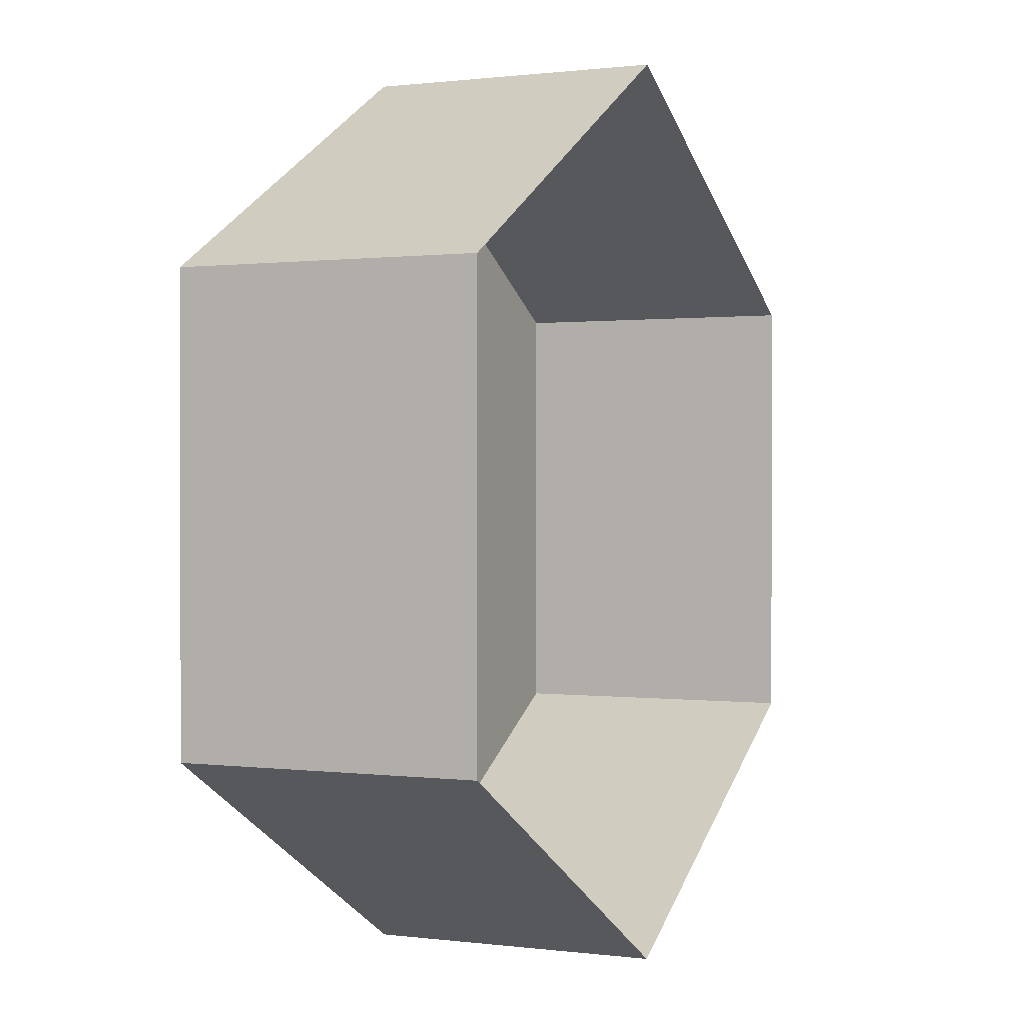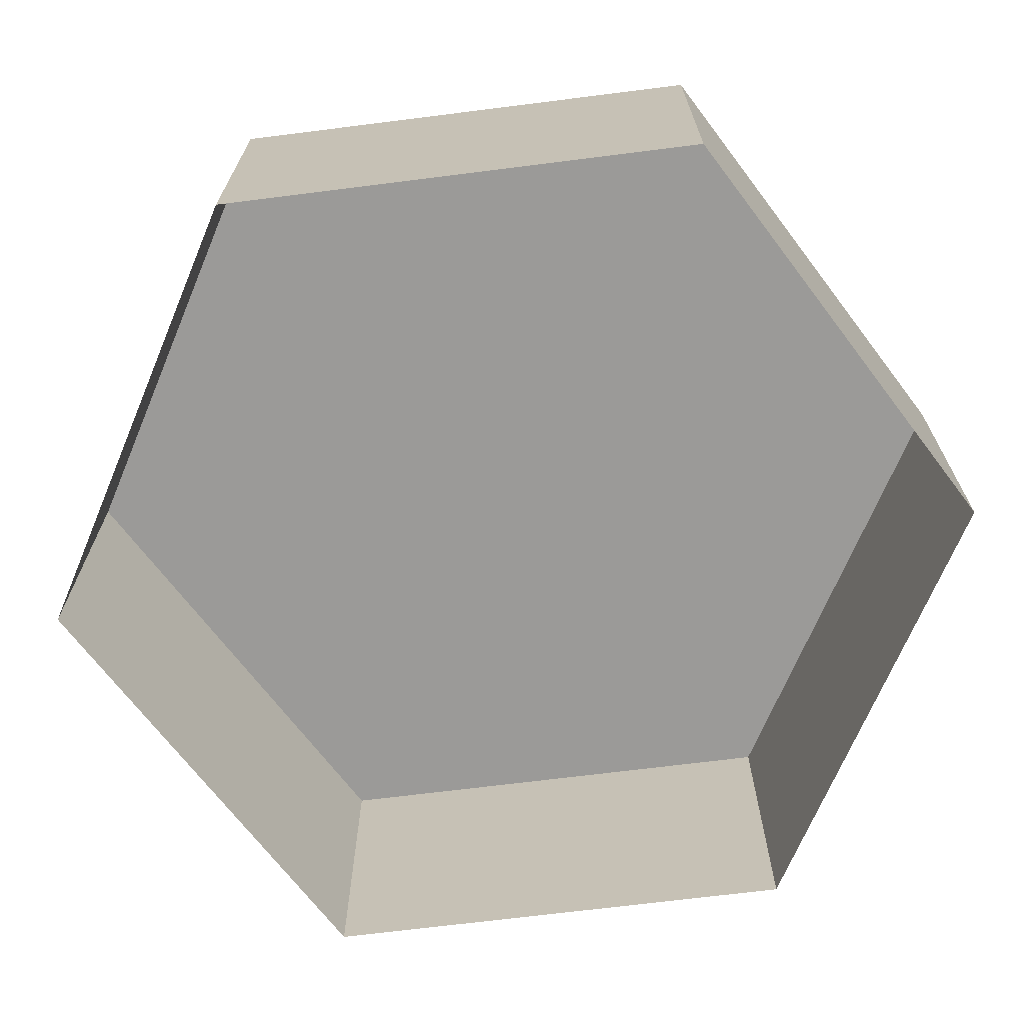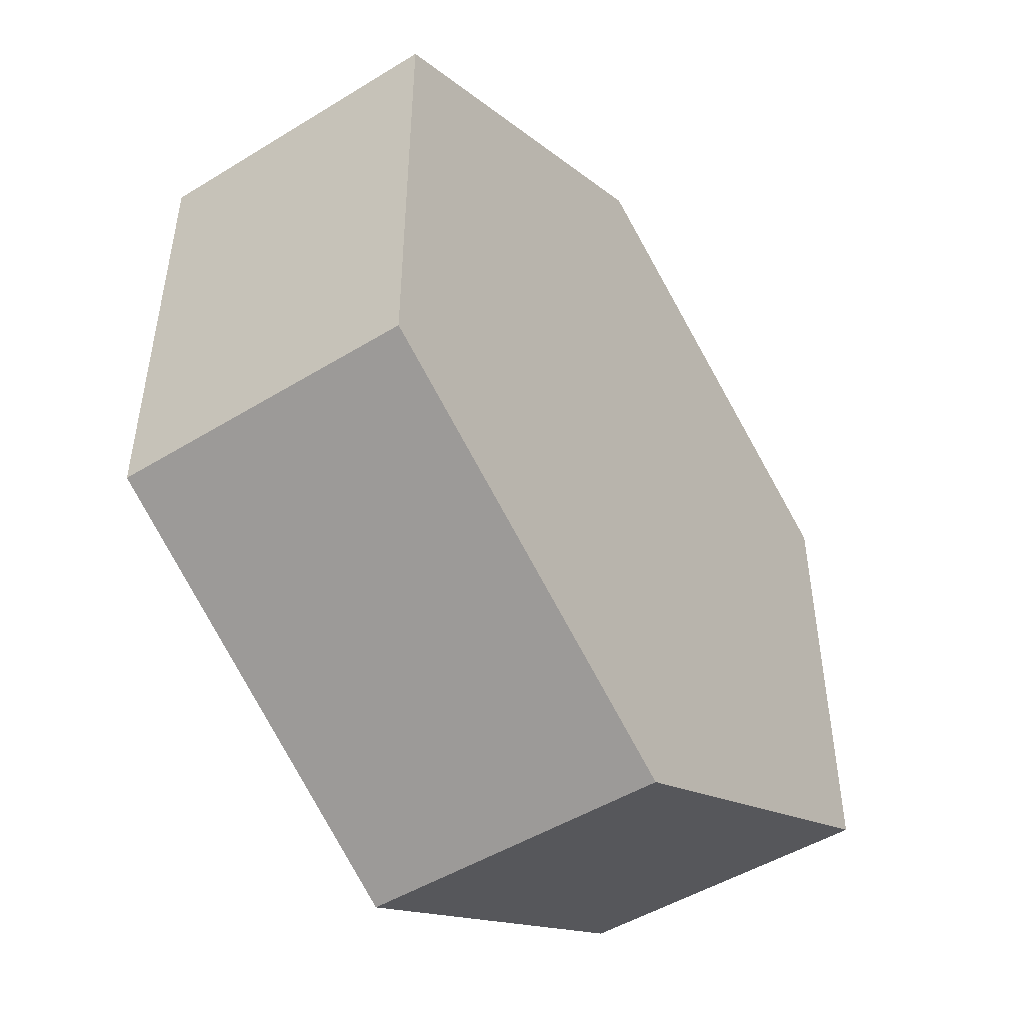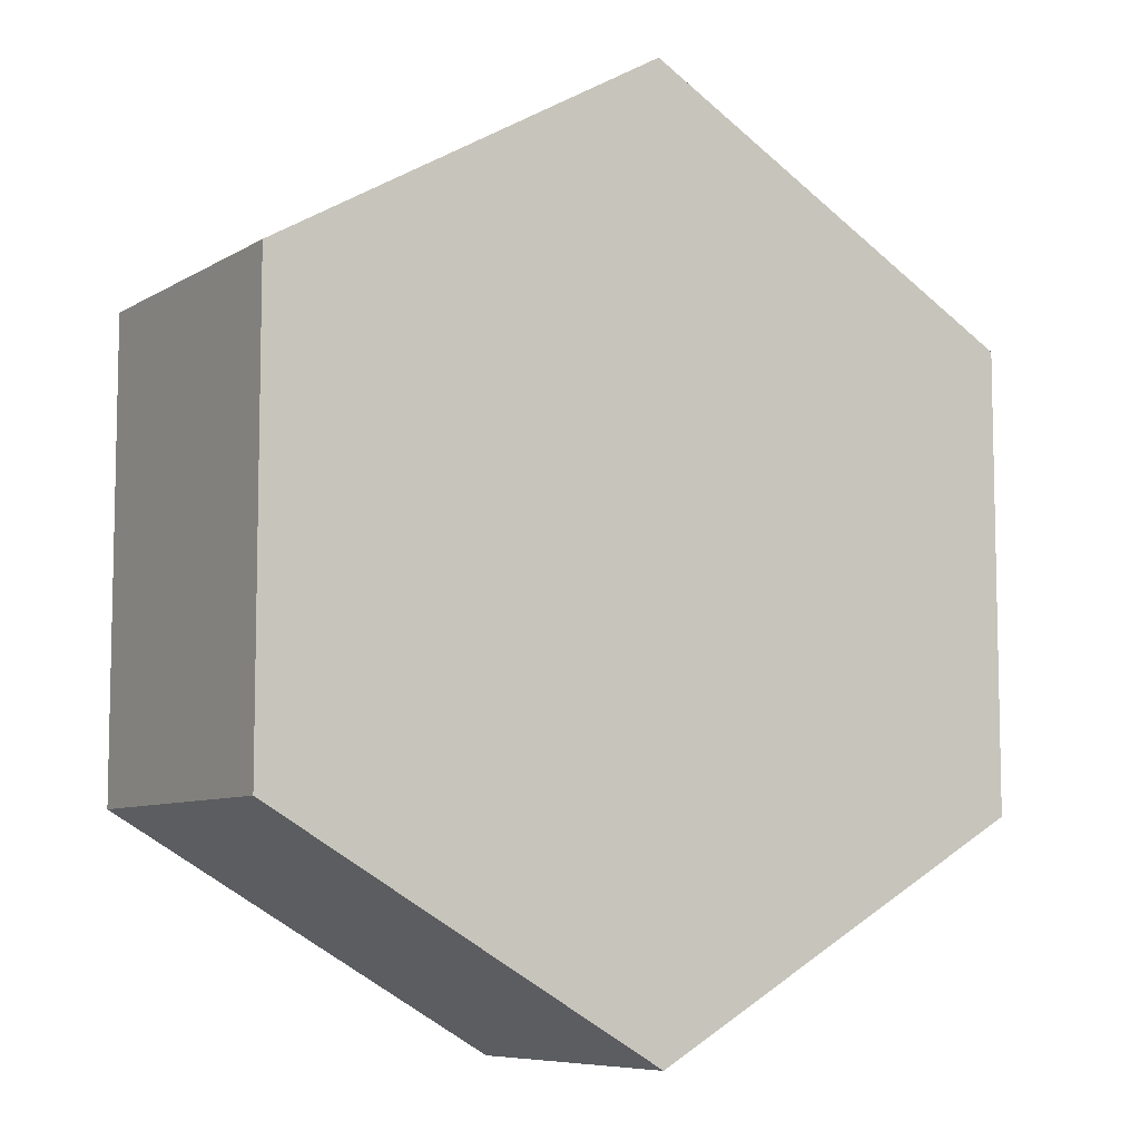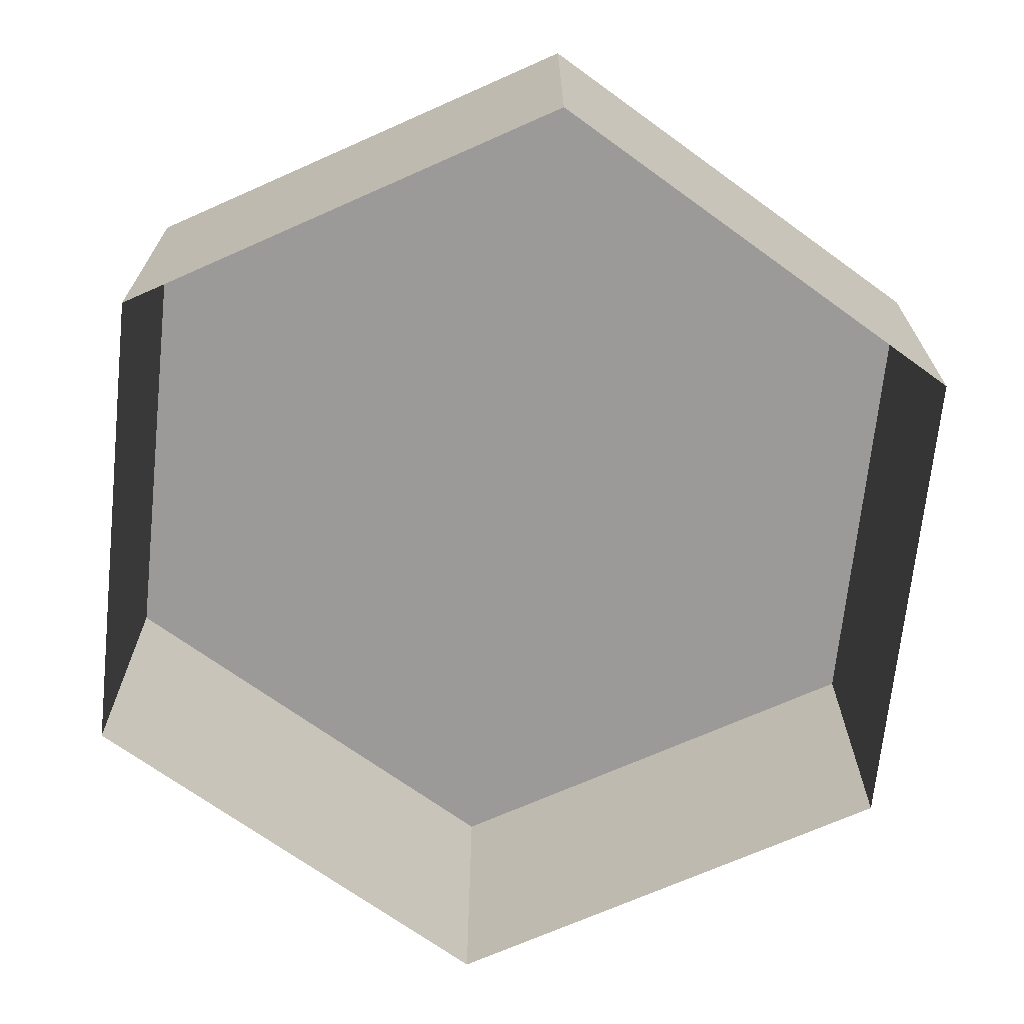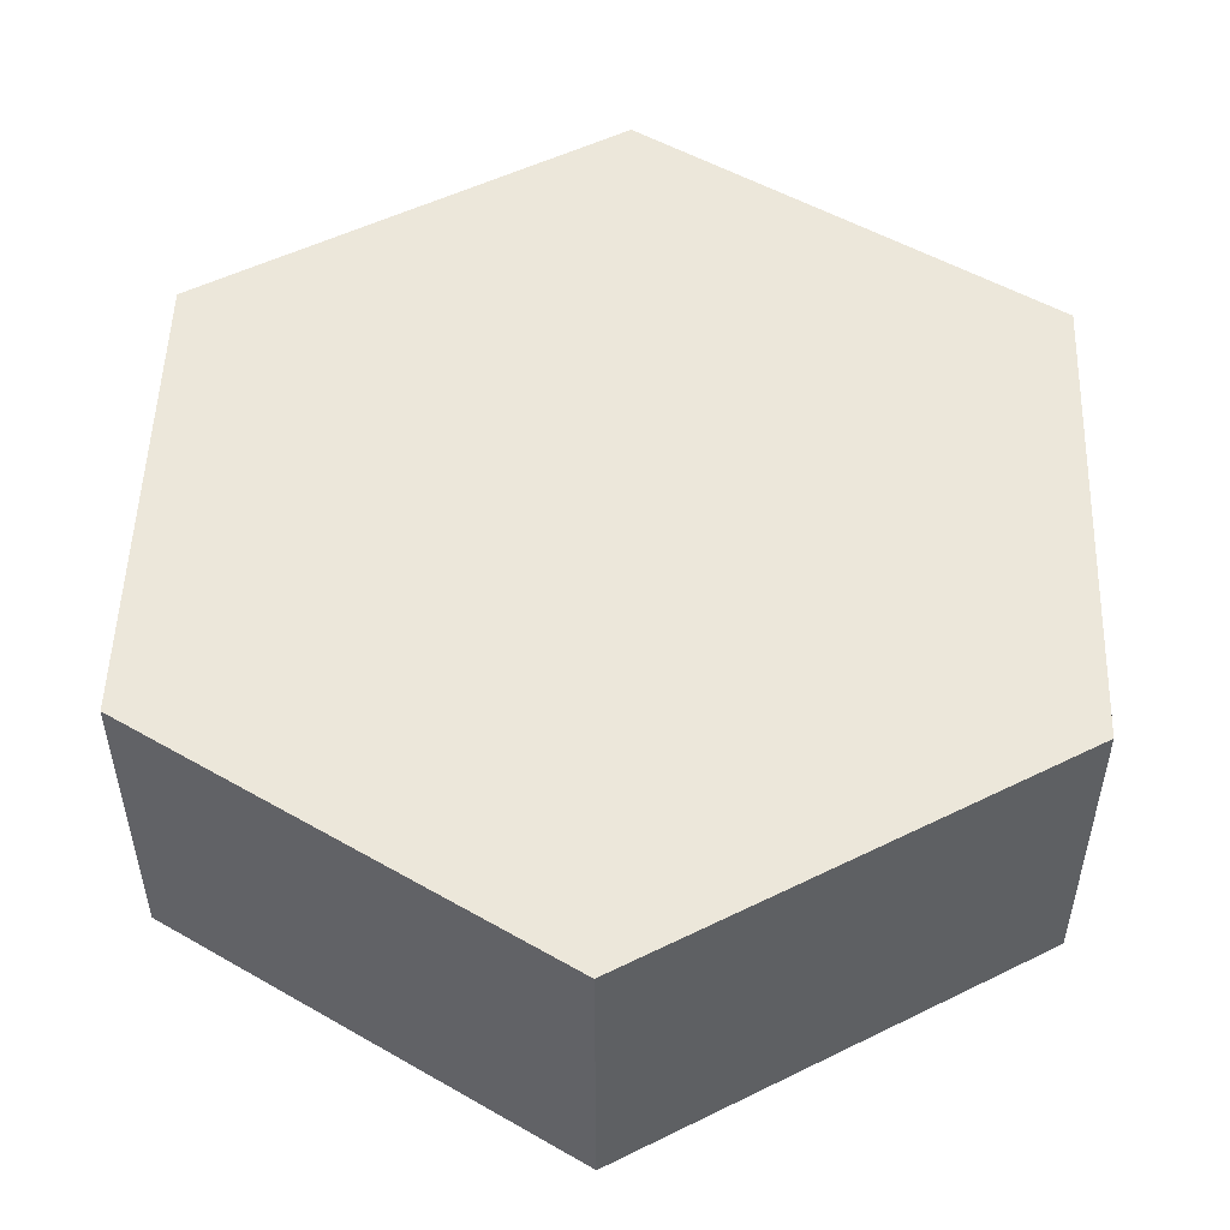
<metadata>
{"format":"obj","ext":"obj","renderer":"f3d","projection":"perspective","resolution":1024,"background":"white","views":[{"elev":0.6,"azim":-64.9,"up":"+Z"},{"elev":-69.3,"azim":-142.8,"up":"+Y"},{"elev":-48.8,"azim":124.3,"up":"+Z"},{"elev":-7.8,"azim":147.7,"up":"+Z"},{"elev":-69.5,"azim":-126.0,"up":"+Y"},{"elev":51.9,"azim":61.9,"up":"+Y"}]}
</metadata>
<code>
g hexagon-grass
v -12.99 0 -7.5
v 0 0 -15
v 12.99 0 -7.5
v -12.99 0 7.5
v 12.99 0 7.5
v 1.311e-06 0 15
v 12.99 -6 -7.5
v -9.789e-09 -6 -15
v -1.958e-08 -10 -15
v 12.99 -10 -7.5
v -12.99 0 7.5
v 1.311e-06 0 15
v 1.311e-06 -2 15
v -12.99 -2 7.5
v 0 0 -15
v -12.99 0 -7.5
v -12.99 -2 -7.5
v 0 -2 -15
v 12.99 0 -7.5
v 0 0 -15
v 0 -2 -15
v 12.99 -2 -7.5
v 1.311e-06 0 15
v 12.99 0 7.5
v 12.99 -2 7.5
v 1.311e-06 -2 15
v -12.99 0 -7.5
v -12.99 0 7.5
v -12.99 -2 7.5
v -12.99 -2 -7.5
v 12.99 0 7.5
v 12.99 0 -7.5
v 12.99 -2 -7.5
v 12.99 -2 7.5
v 1.302e-06 -6 15
v 12.99 -6 7.5
v 12.99 -10 7.5
v 1.292e-06 -10 15
v -12.99 -6 -7.5
v -12.99 -6 7.5
v -12.99 -10 7.5
v -12.99 -10 -7.5
v 12.99 -6 7.5
v 12.99 -6 -7.5
v 12.99 -10 -7.5
v 12.99 -10 7.5
v -12.99 -6 7.5
v 1.302e-06 -6 15
v 1.292e-06 -10 15
v -12.99 -10 7.5
v -9.789e-09 -6 -15
v -12.99 -6 -7.5
v -12.99 -10 -7.5
v -1.958e-08 -10 -15
v 0 -2 -15
v -12.99 -2 -7.5
v -12.99 -6 -7.5
v -9.789e-09 -6 -15
v -12.99 -2 7.5
v 1.311e-06 -2 15
v 1.302e-06 -6 15
v -12.99 -6 7.5
v 12.99 -2 7.5
v 12.99 -2 -7.5
v 12.99 -6 -7.5
v 12.99 -6 7.5
v -12.99 -2 -7.5
v -12.99 -2 7.5
v -12.99 -6 7.5
v -12.99 -6 -7.5
v 1.311e-06 -2 15
v 12.99 -2 7.5
v 12.99 -6 7.5
v 1.302e-06 -6 15
v 12.99 -2 -7.5
v 0 -2 -15
v -9.789e-09 -6 -15
v 12.99 -6 -7.5
f 2 1 3
f 4 3 1
f 5 3 4
f 6 5 4
f 8 7 9
f 9 7 10
f 12 11 13
f 13 11 14
f 16 15 17
f 17 15 18
f 20 19 21
f 21 19 22
f 24 23 25
f 25 23 26
f 28 27 29
f 29 27 30
f 32 31 33
f 33 31 34
f 36 35 37
f 37 35 38
f 40 39 41
f 41 39 42
f 44 43 45
f 45 43 46
f 48 47 49
f 49 47 50
f 52 51 53
f 53 51 54
f 56 55 57
f 57 55 58
f 60 59 61
f 61 59 62
f 64 63 65
f 65 63 66
f 68 67 69
f 69 67 70
f 72 71 73
f 73 71 74
f 76 75 77
f 77 75 78

</code>
